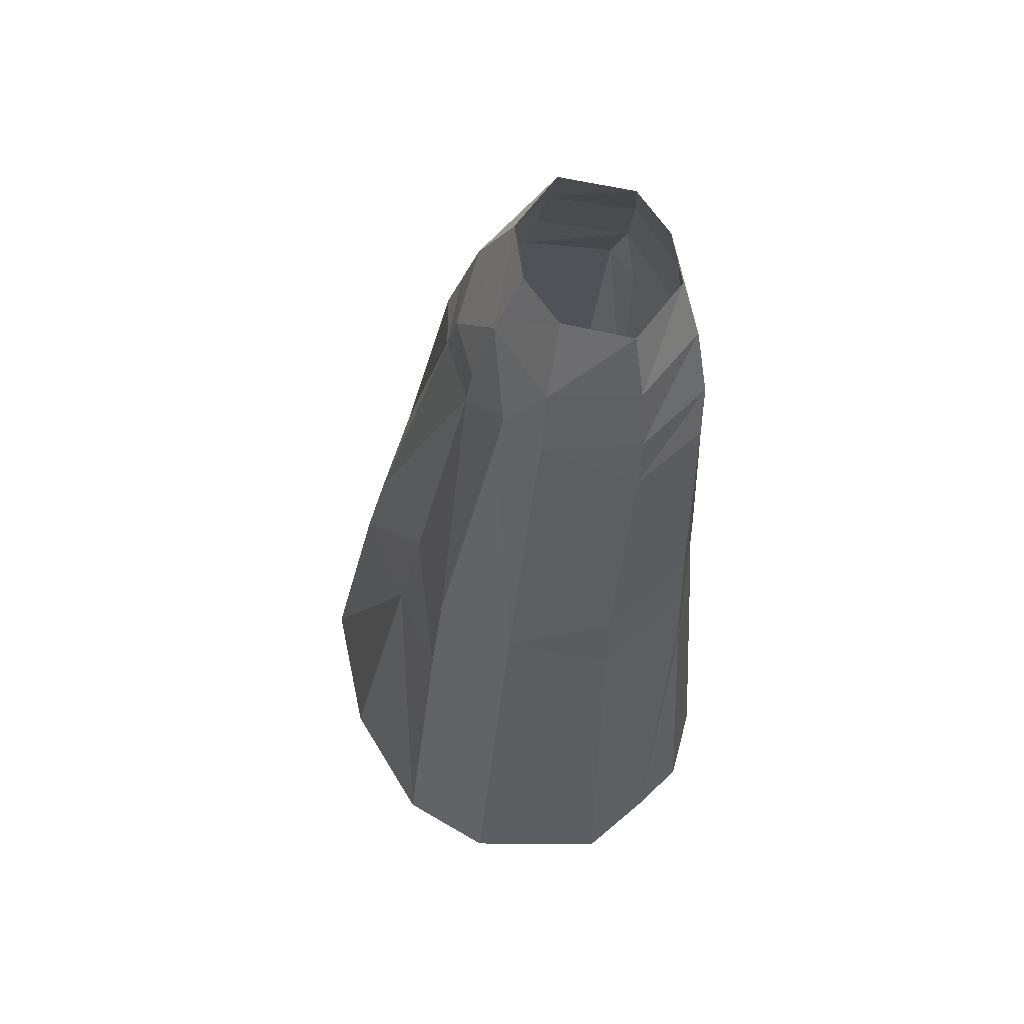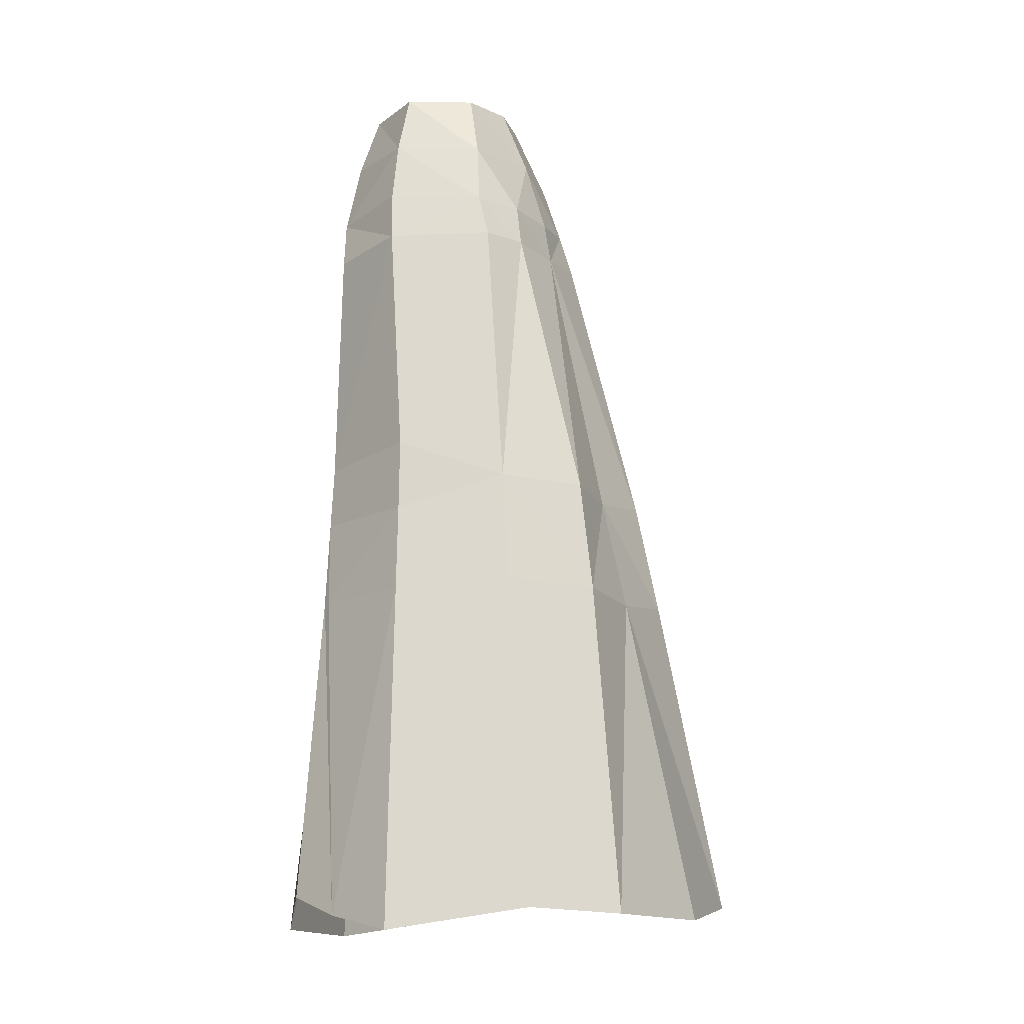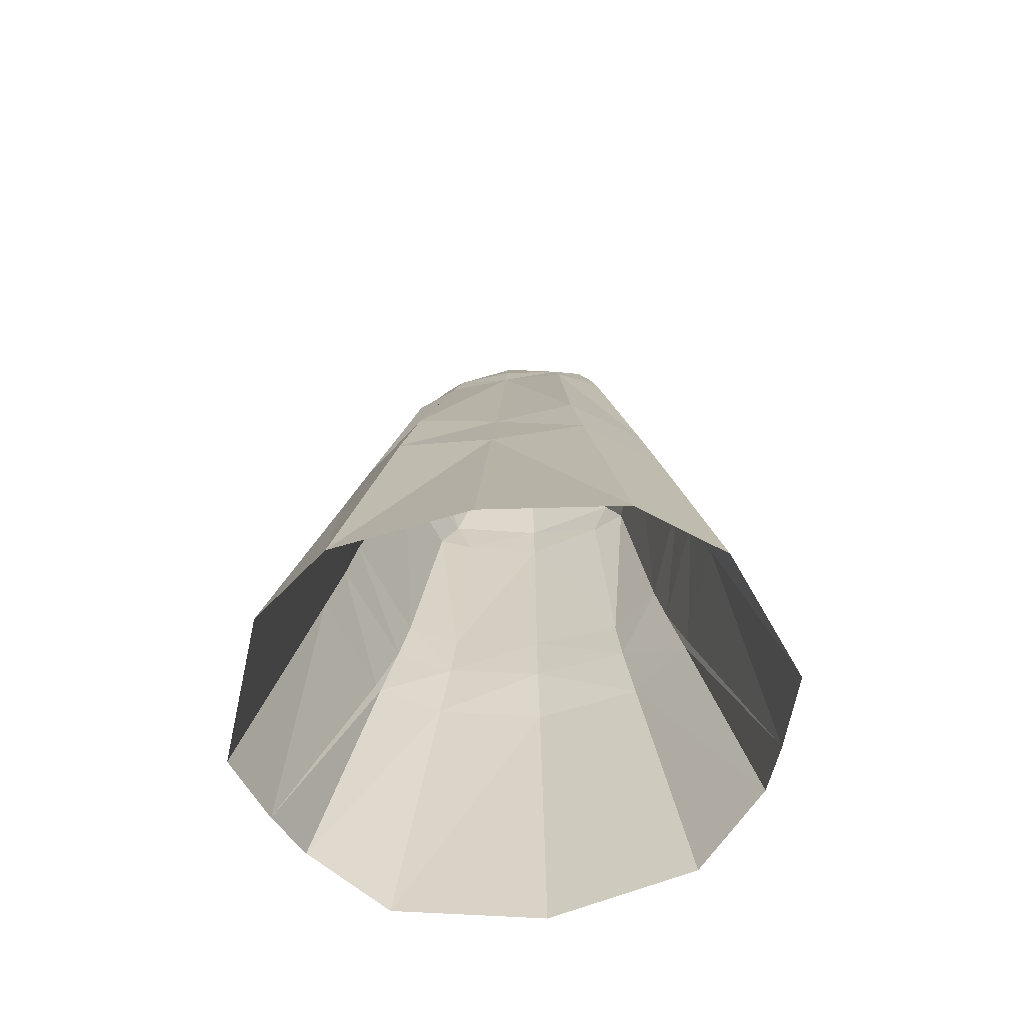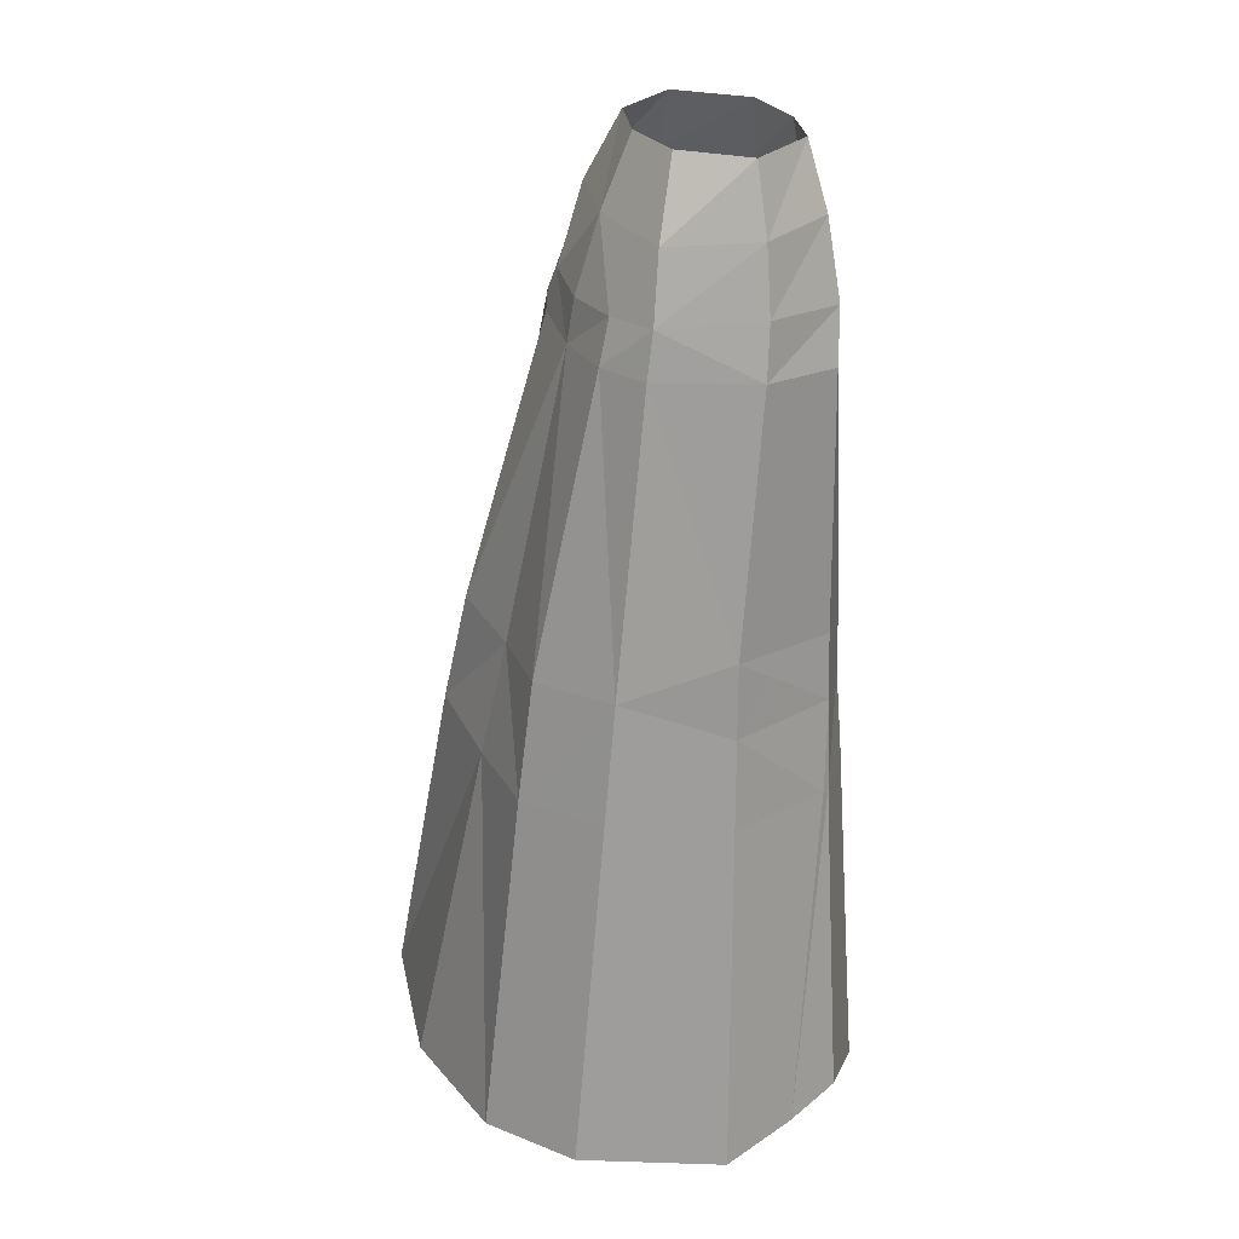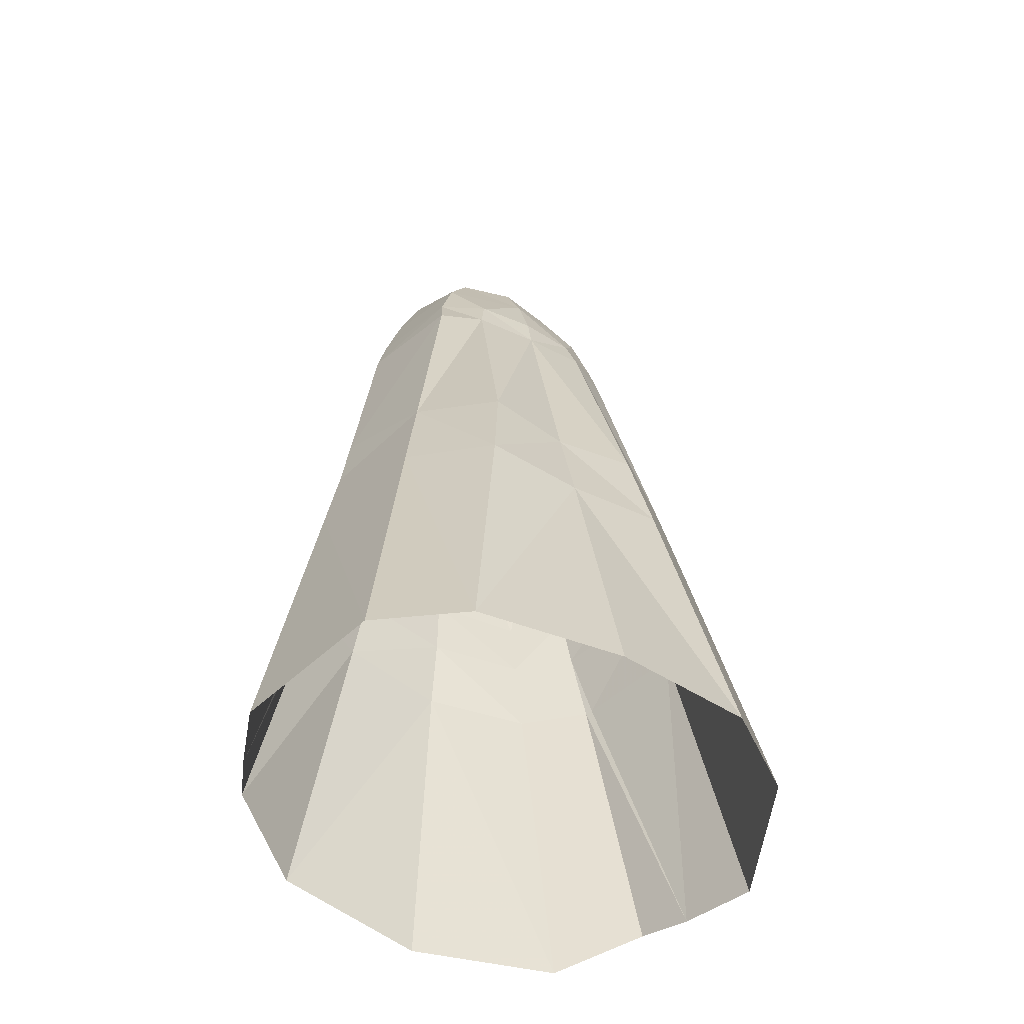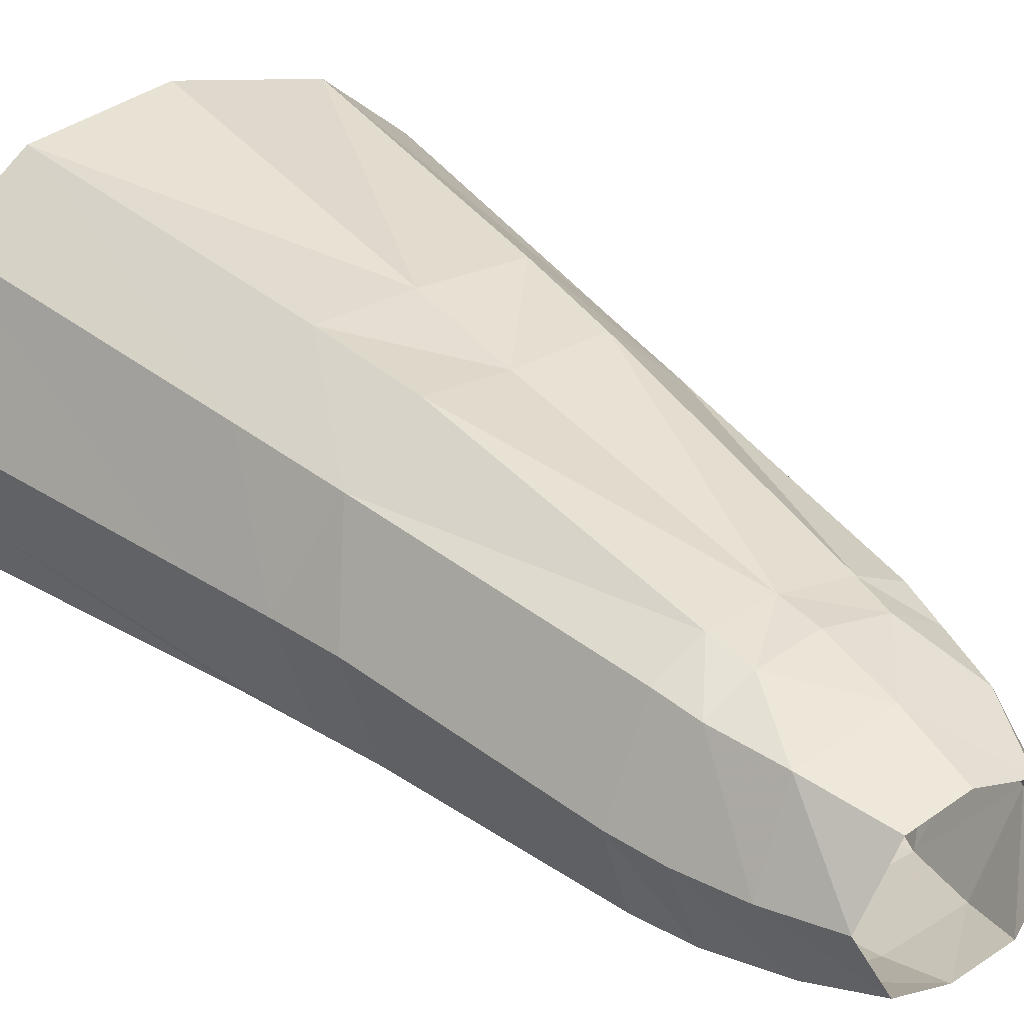
<metadata>
{"format":"obj","ext":"obj","renderer":"f3d","projection":"perspective","resolution":1024,"background":"white","views":[{"elev":63.4,"azim":-111.3,"up":"+Z"},{"elev":-10.1,"azim":116.8,"up":"+Z"},{"elev":-65.1,"azim":-170.9,"up":"+Z"},{"elev":30.2,"azim":-111.2,"up":"+Z"},{"elev":-51.9,"azim":151.9,"up":"+Z"},{"elev":25.5,"azim":-37.4,"up":"+Y"}]}
</metadata>
<code>
g priest_trousers_male_54120
v 3.257 -4.441 56.37
v 4.532 -5.152 52.56
v 7.162 -0.5841 52.67
v 5.709 -0.5888 56.5
v 5.709 -0.5888 56.5
v 5.202 4.473 52.38
v 3.366 2.963 56.64
v -0.06428 -5.171 56.27
v -0.06428 -5.943 52.44
v -0.06428 3.75 56.66
v -0.06428 5.531 52.52
v 8.225 -0.3981 48.9
v 6.266 5.163 48.5
v 7.162 -0.5841 52.67
v 5.841 -5.427 48.13
v 8.225 -0.3981 48.9
v -0.06428 -6.485 47.53
v 3.485 6.596 48.34
v 8.951 0.0215 45.83
v 6.657 6.028 45.87
v 8.951 0.0215 45.83
v 6.953 -4.918 45.12
v 4.813 -5.597 44.72
v -0.06428 -6.536 44.18
v 3.902 7.108 45.81
v 11.18 2.118 31.16
v 9.171 8.429 28.89
v 8.66 -4.328 30.29
v 5.564 -5.809 29.85
v 4.96 11.86 28.62
v -0.06428 7.401 45.52
v 11.78 2.377 26.86
v 9.284 -4.19 26.5
v 5.887 -5.769 25.9
v 13.06 12.2 2.203
v 10.16 9.342 22.15
v 12.67 2.758 21.59
v 16.17 4.253 0.8797
v 14.7 -0.2626 1.623
v 10.43 -3.526 21.28
v 10.19 -3.957 21.23
v 13.43 -3.647 2.633
v 6.487 -5.956 20.86
v 8.925 -6.95 0.5322
v 8.299 15.92 1.769
v -0.06431 17.29 1.198
v -0.0643 12.8 21.32
v 5.776 13.07 21.81
v -0.06427 -6.671 29.73
v -0.06427 -6.749 25.53
v -0.06427 -7.238 20.51
v -7.291 -0.5841 52.67
v -4.66 -5.152 52.56
v -3.386 -4.441 56.37
v -5.837 -0.5888 56.5
v -5.837 -0.5888 56.5
v -3.495 2.963 56.64
v -5.33 4.393 52.38
v -7.291 -0.5841 52.67
v -8.354 -0.3981 48.9
v -6.395 5.082 48.5
v -8.354 -0.3981 48.9
v -5.969 -5.427 48.13
v -3.659 6.398 48.34
v -9.08 0.02149 45.83
v -6.8 5.591 45.85
v -9.08 0.02149 45.83
v -7.081 -4.918 45.12
v -4.942 -5.597 44.72
v -4.03 7.108 45.81
v -11.31 2.118 31.16
v -9.31 8.253 28.88
v -8.784 -4.33 30.32
v -5.726 -6.35 29.81
v -5.116 11.41 28.61
v -0.0643 11.17 28.19
v -11.91 2.377 26.86
v -9.413 -4.19 26.5
v -6.049 -6.31 25.88
v -12.8 2.758 21.64
v -10.32 9.286 21.98
v -13.21 12.21 1.854
v -16.26 4.231 1.44
v -14.74 -0.4351 2.015
v -13.55 -3.652 2.755
v -10.32 -3.958 21.26
v -10.55 -3.556 21.31
v -6.649 -6.497 20.85
v -9.054 -6.95 0.5322
v -8.428 15.92 1.769
v -5.932 12.63 21.8
v -0.0643 12.8 21.32
v -0.06428 6.947 48.11
v -0.06427 -8.421 -0.1529
f 1 2 3
f 3 4 1
f 5 6 7
f 2 1 8
f 8 9 2
f 10 7 11
f 7 6 11
f 12 13 14
f 3 2 15
f 15 16 3
f 9 17 15
f 15 2 9
f 13 18 6
f 13 12 19
f 19 20 13
f 21 16 15
f 15 22 21
f 23 22 15
f 23 15 17
f 17 24 23
f 25 18 13
f 13 20 25
f 20 19 26
f 26 27 20
f 21 22 28
f 28 26 21
f 22 23 29
f 29 28 22
f 30 31 25
f 32 27 26
f 26 28 33
f 33 32 26
f 28 29 34
f 34 33 28
f 35 36 37
f 37 38 35
f 39 40 41
f 41 42 39
f 42 41 43
f 43 44 42
f 45 46 47
f 47 48 45
f 27 30 25
f 25 20 27
f 27 36 48
f 48 30 27
f 29 24 49
f 29 49 34
f 50 51 43
f 43 34 50
f 52 53 54
f 54 55 52
f 56 57 58
f 58 59 56
f 8 54 53
f 53 9 8
f 10 11 57
f 57 11 58
f 60 59 61
f 53 52 62
f 62 63 53
f 63 17 9
f 9 53 63
f 61 58 64
f 65 60 61
f 61 66 65
f 63 62 67
f 67 68 63
f 69 63 68
f 17 63 69
f 69 24 17
f 70 61 64
f 71 65 66
f 66 72 71
f 73 68 67
f 67 71 73
f 74 69 68
f 68 73 74
f 75 31 76
f 77 71 72
f 78 73 71
f 71 77 78
f 79 74 73
f 73 78 79
f 80 81 82
f 82 83 80
f 84 85 86
f 86 87 84
f 88 86 85
f 85 89 88
f 90 91 92
f 92 46 90
f 66 61 70
f 70 75 72
f 72 66 70
f 91 81 72
f 72 75 91
f 74 24 69
f 74 79 49
f 88 51 50
f 50 79 88
f 25 31 18
f 18 93 11
f 11 93 64
f 64 31 70
f 58 11 64
f 18 11 6
f 5 14 6
f 58 61 59
f 13 6 14
f 31 93 18
f 64 93 31
f 77 80 87
f 87 78 77
f 39 38 37
f 37 40 39
f 49 50 34
f 79 50 49
f 29 23 24
f 74 49 24
f 30 76 31
f 75 70 31
f 36 27 32
f 32 37 36
f 40 33 41
f 41 33 34
f 34 43 41
f 76 30 48
f 48 47 76
f 36 35 45
f 45 48 36
f 51 94 44
f 44 43 51
f 77 72 81
f 81 80 77
f 86 78 87
f 79 78 86
f 86 88 79
f 91 75 76
f 76 92 91
f 90 82 81
f 81 91 90
f 89 94 51
f 51 88 89
f 80 83 84
f 84 87 80
f 32 33 40
f 40 37 32

</code>
